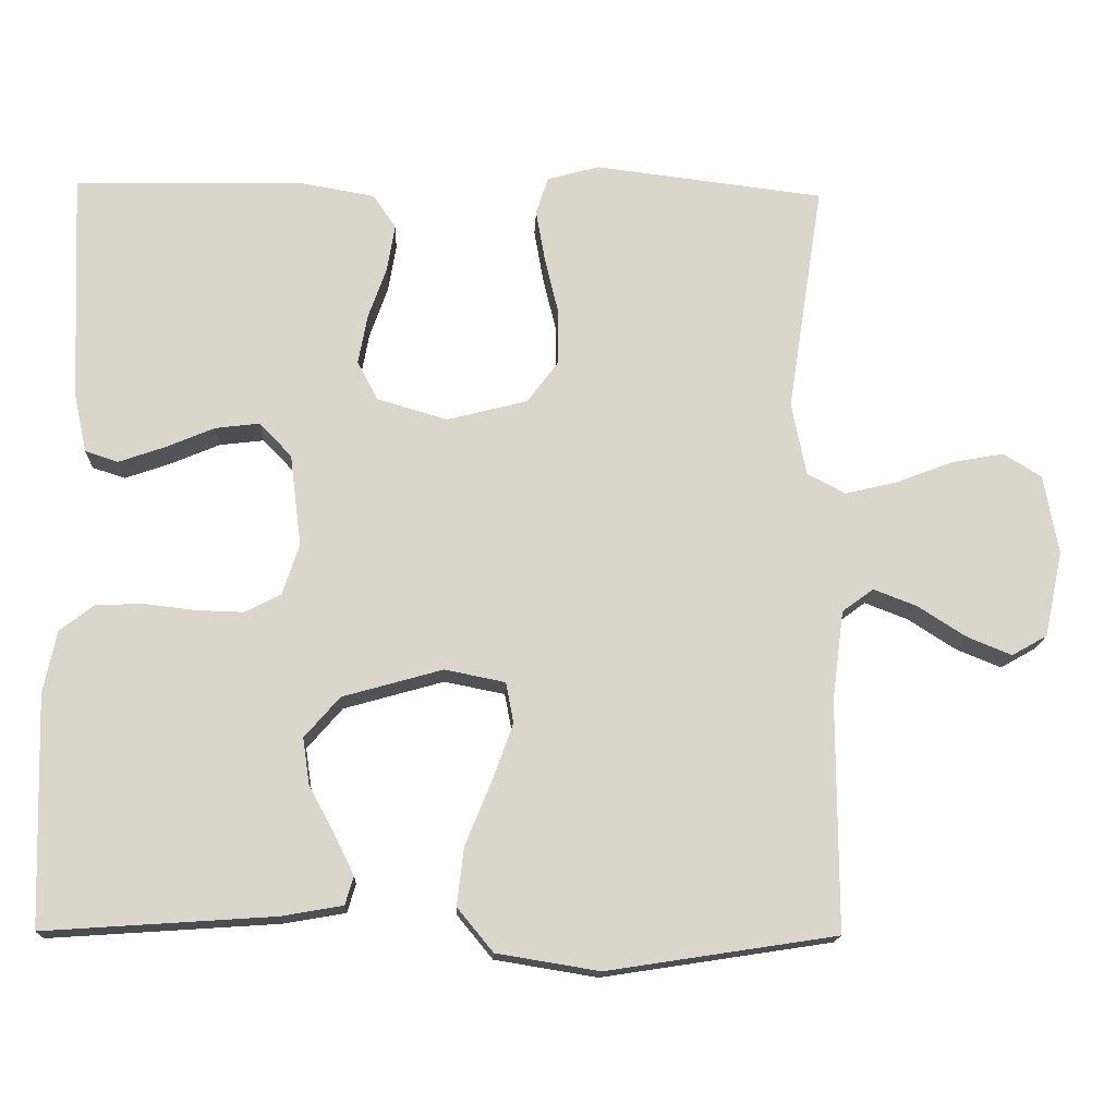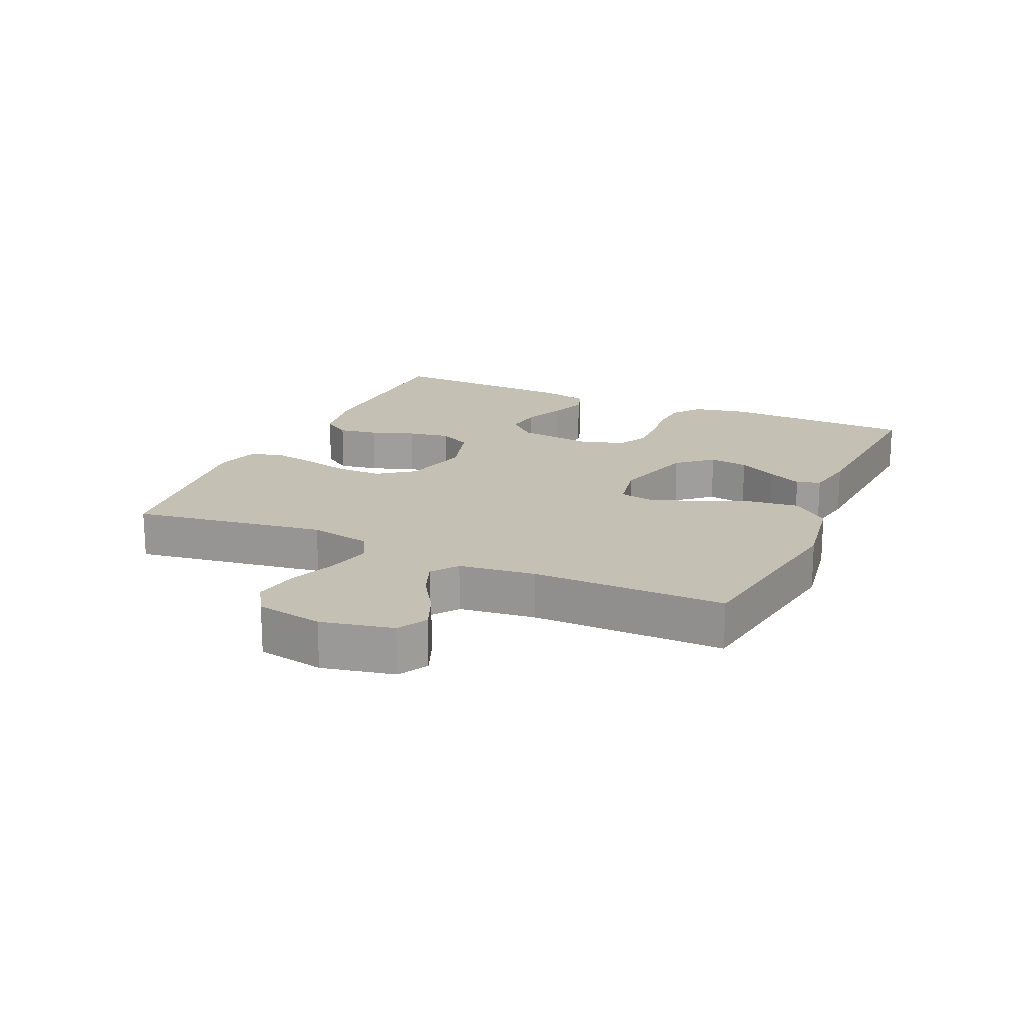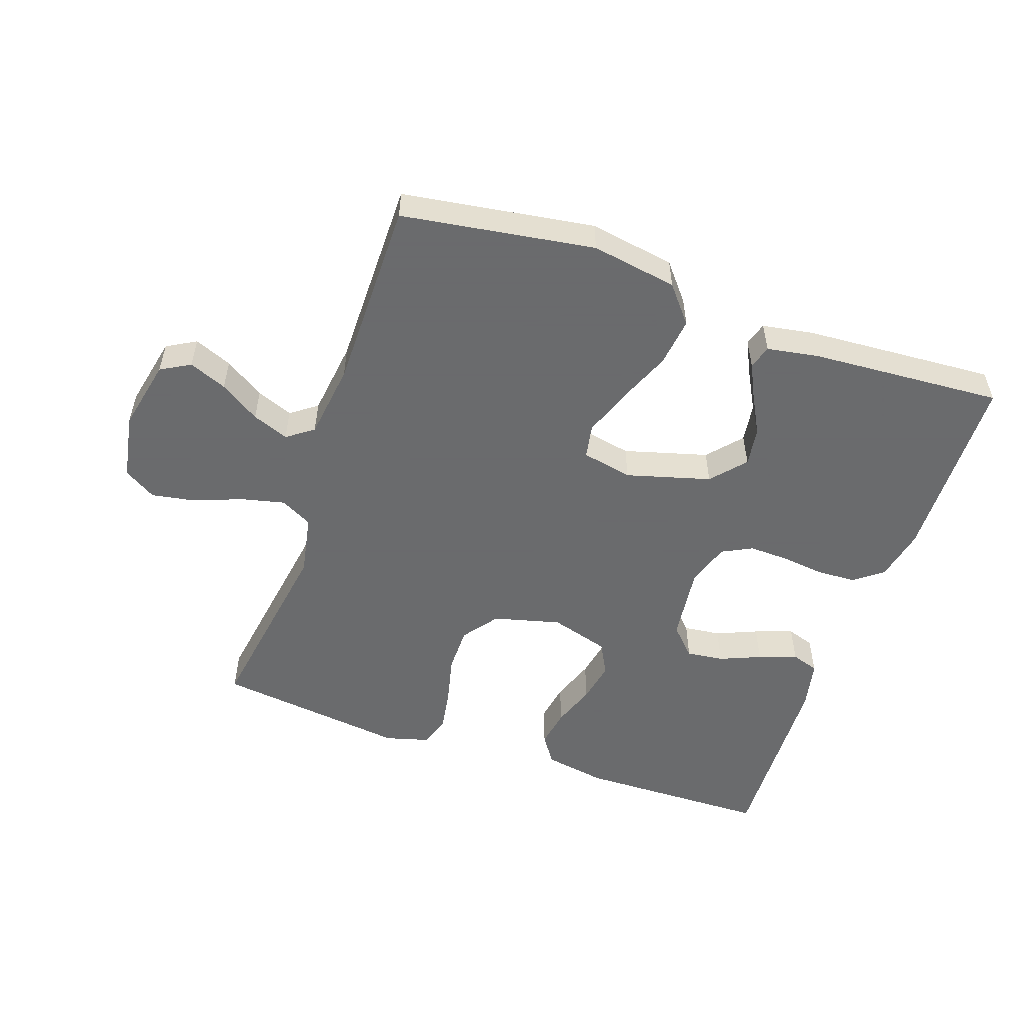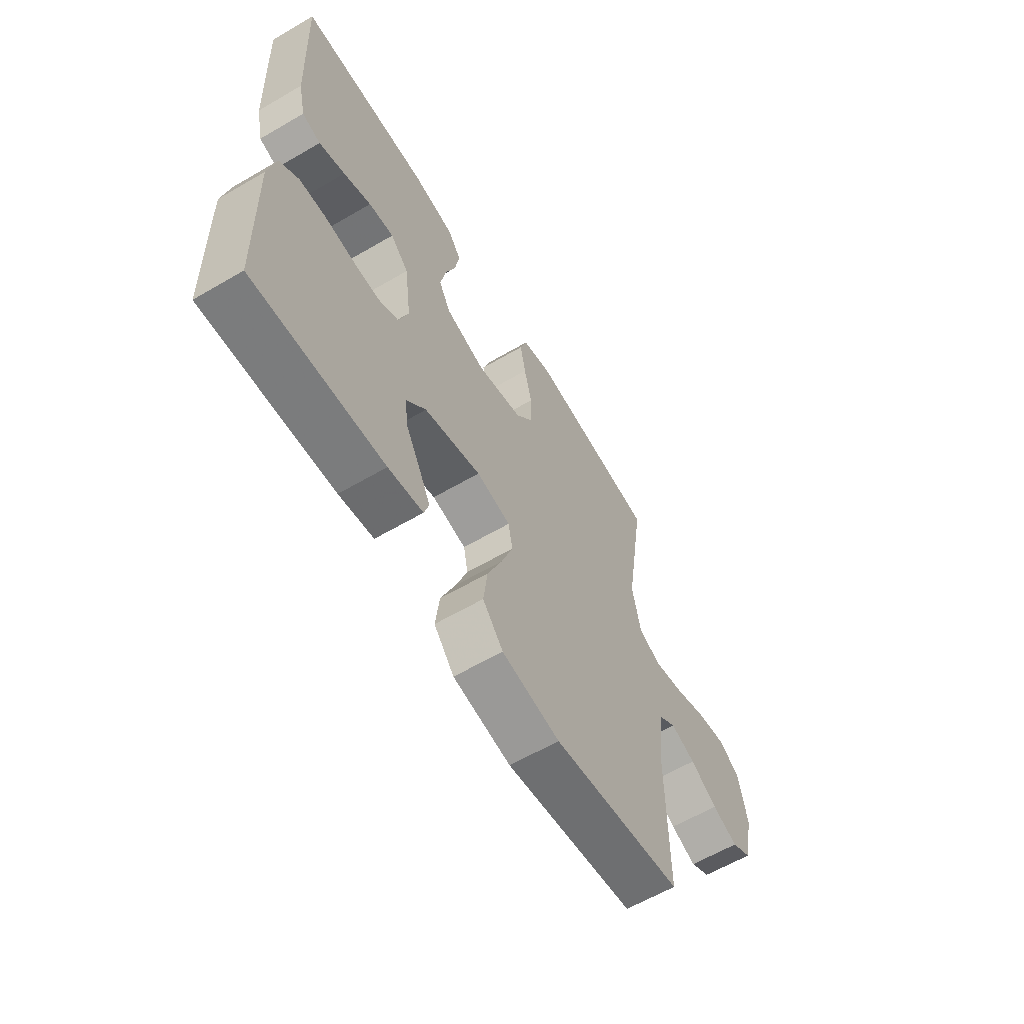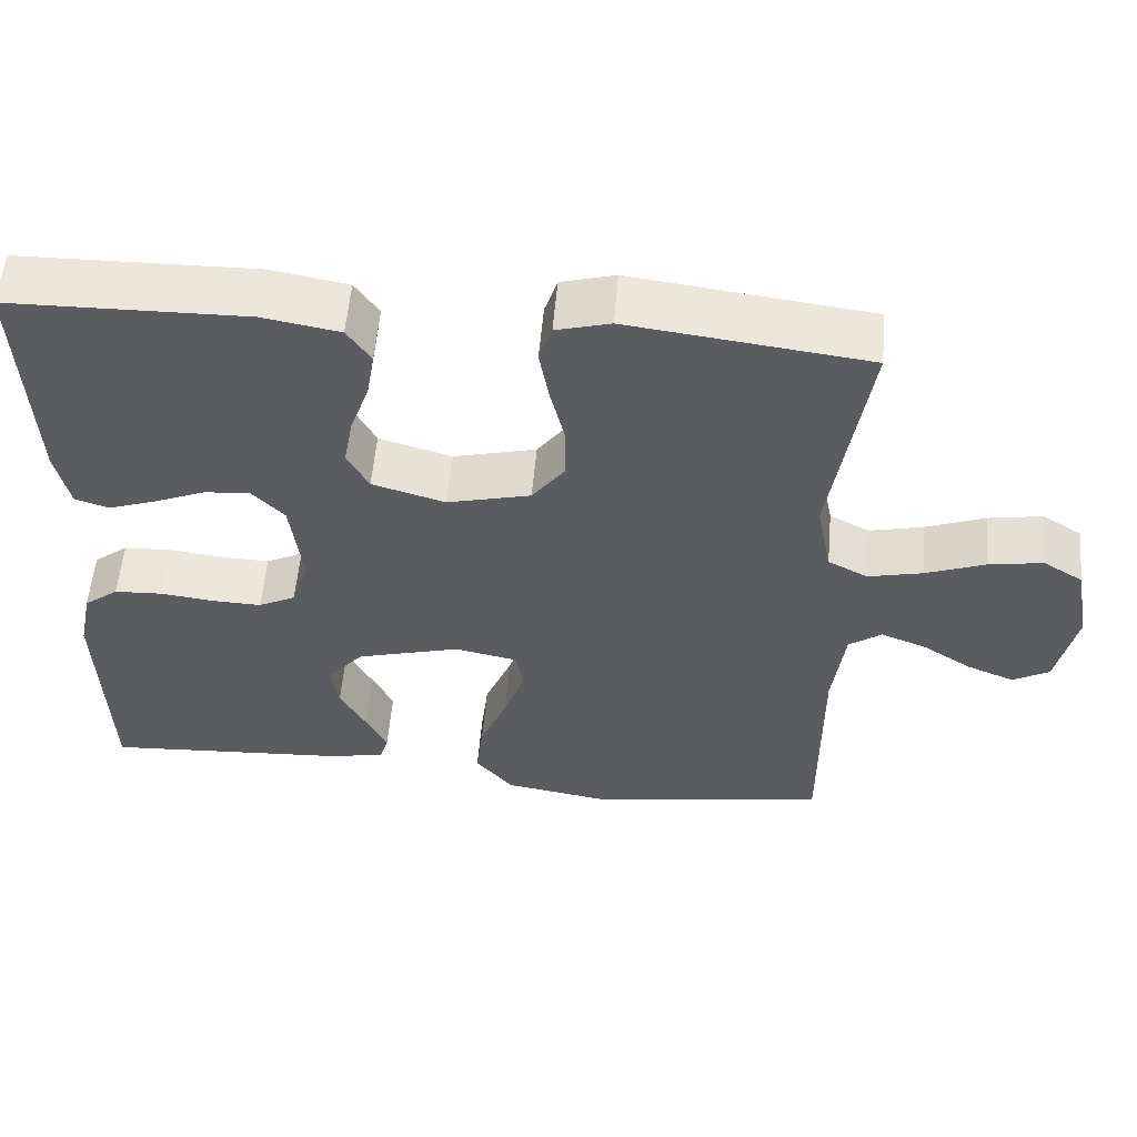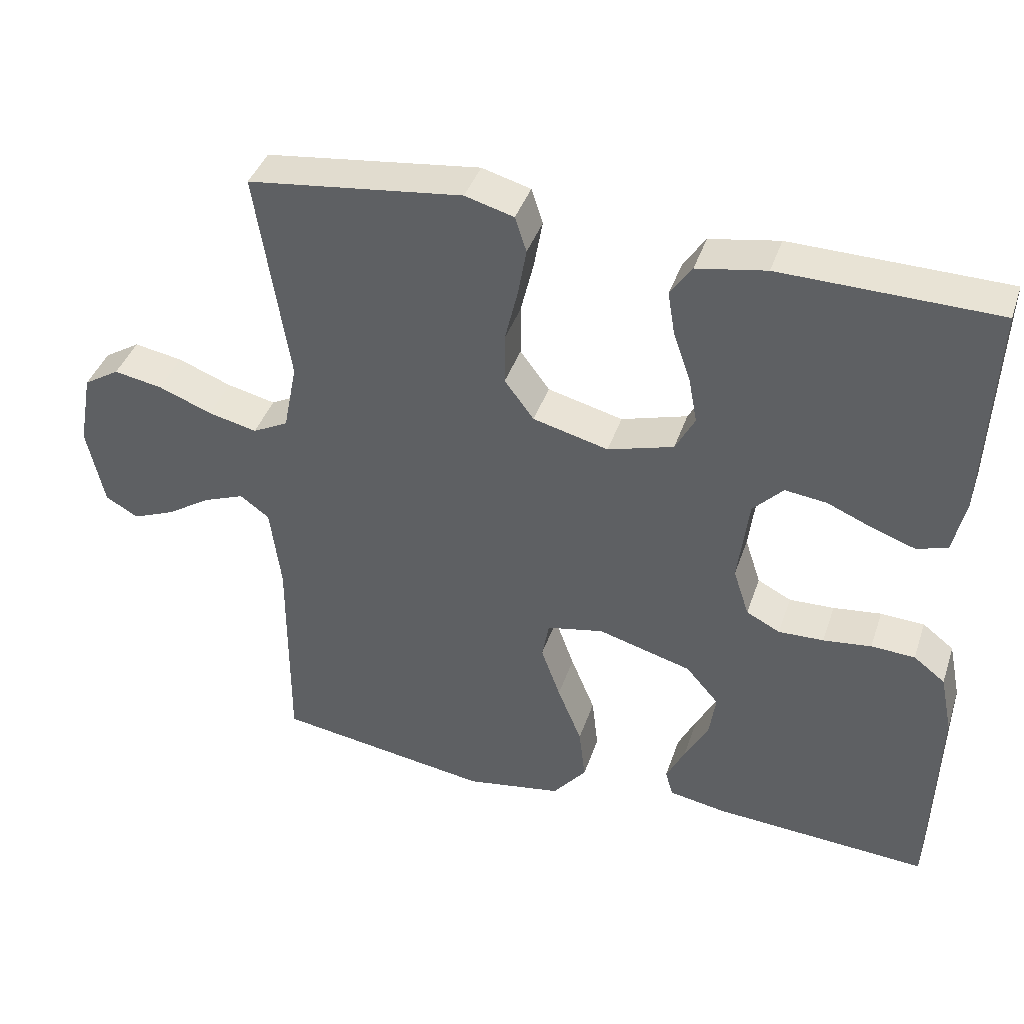
<metadata>
{"format":"obj","ext":"obj","renderer":"f3d","projection":"perspective","resolution":1024,"background":"white","views":[{"elev":-15.7,"azim":-2.3,"up":"+Z"},{"elev":18.3,"azim":114.2,"up":"+Y"},{"elev":-53.2,"azim":160.8,"up":"+Y"},{"elev":-61.7,"azim":-59.3,"up":"+Z"},{"elev":56.0,"azim":5.0,"up":"+Z"},{"elev":40.3,"azim":-162.1,"up":"+Z"}]}
</metadata>
<code>
v -0.5 0.07 0.5
v -0.2 0.07 0.506
v -0.103 0.07 0.489
v -0.073 0.07 0.445
v -0.083 0.07 0.384
v -0.107 0.07 0.316
v -0.119 0.07 0.251
v -0.092 0.07 0.2
v 0 0.07 0.173
v 0.105 0.07 0.2
v 0.146 0.07 0.255
v 0.146 0.07 0.326
v 0.128 0.07 0.401
v 0.116 0.07 0.469
v 0.132 0.07 0.518
v 0.2 0.07 0.537
v 0.5 0.07 0.5
v 0.454 0.07 0.2
v 0.473 0.07 0.104
v 0.523 0.07 0.078
v 0.591 0.07 0.094
v 0.666 0.07 0.123
v 0.734 0.07 0.135
v 0.784 0.07 0.104
v 0.803 0.07 0
v 0.779 0.07 -0.112
v 0.733 0.07 -0.138
v 0.674 0.07 -0.114
v 0.612 0.07 -0.074
v 0.555 0.07 -0.052
v 0.514 0.07 -0.082
v 0.499 0.07 -0.2
v 0.5 0.07 -0.5
v 0.2 0.07 -0.546
v 0.066 0.07 -0.524
v 0.019 0.07 -0.467
v 0.028 0.07 -0.391
v 0.062 0.07 -0.308
v 0.089 0.07 -0.233
v 0.079 0.07 -0.18
v 0 0.07 -0.164
v -0.131 0.07 -0.201
v -0.177 0.07 -0.254
v -0.168 0.07 -0.315
v -0.135 0.07 -0.376
v -0.109 0.07 -0.429
v -0.12 0.07 -0.466
v -0.2 0.07 -0.48
v -0.5 0.07 -0.5
v -0.509 0.07 -0.2
v -0.492 0.07 -0.118
v -0.448 0.07 -0.084
v -0.387 0.07 -0.081
v -0.32 0.07 -0.089
v -0.257 0.07 -0.091
v -0.21 0.07 -0.067
v -0.188 0.07 0
v -0.203 0.07 0.12
v -0.245 0.07 0.164
v -0.303 0.07 0.157
v -0.367 0.07 0.13
v -0.427 0.07 0.109
v -0.47 0.07 0.123
v -0.487 0.07 0.2
v -0.5 0 0.5
v -0.2 0 0.506
v -0.103 0 0.489
v -0.073 0 0.445
v -0.083 0 0.384
v -0.107 0 0.316
v -0.119 0 0.251
v -0.092 0 0.2
v 0 0 0.173
v 0.105 0 0.2
v 0.146 0 0.255
v 0.146 0 0.326
v 0.128 0 0.401
v 0.116 0 0.469
v 0.132 0 0.518
v 0.2 0 0.537
v 0.5 0 0.5
v 0.454 0 0.2
v 0.473 0 0.104
v 0.523 0 0.078
v 0.591 0 0.094
v 0.666 0 0.123
v 0.734 0 0.135
v 0.784 0 0.104
v 0.803 0 0
v 0.779 0 -0.112
v 0.733 0 -0.138
v 0.674 0 -0.114
v 0.612 0 -0.074
v 0.555 0 -0.052
v 0.514 0 -0.082
v 0.499 0 -0.2
v 0.5 0 -0.5
v 0.2 0 -0.546
v 0.066 0 -0.524
v 0.019 0 -0.467
v 0.028 0 -0.391
v 0.062 0 -0.308
v 0.089 0 -0.233
v 0.079 0 -0.18
v 0 0 -0.164
v -0.131 0 -0.201
v -0.177 0 -0.254
v -0.168 0 -0.315
v -0.135 0 -0.376
v -0.109 0 -0.429
v -0.12 0 -0.466
v -0.2 0 -0.48
v -0.5 0 -0.5
v -0.509 0 -0.2
v -0.492 0 -0.118
v -0.448 0 -0.084
v -0.387 0 -0.081
v -0.32 0 -0.089
v -0.257 0 -0.091
v -0.21 0 -0.067
v -0.188 0 0
v -0.203 0 0.12
v -0.245 0 0.164
v -0.303 0 0.157
v -0.367 0 0.13
v -0.427 0 0.109
v -0.47 0 0.123
v -0.487 0 0.2
f 60 61 62 63
f 60 63 64 1
f 51 52 53 54
f 51 54 55
f 50 51 55
f 49 50 55
f 48 49 55 56
f 44 45 46 47
f 44 47 48
f 43 44 48 56
f 35 36 37 38
f 35 38 39
f 32 33 34 35
f 31 32 35 39
f 30 31 39 40
f 26 27 28 29
f 26 29 30
f 25 26 30
f 24 25 30
f 21 22 23 24
f 20 21 24 30
f 19 20 30 40
f 15 16 17 18
f 12 13 14 15
f 12 15 18 19
f 3 4 5 6
f 3 6 7
f 2 3 7
f 59 60 1 2
f 58 59 2 7
f 57 58 7 8
f 42 43 56 57
f 41 42 57 8
f 40 41 8 9
f 19 40 9 10
f 11 12 19
f 10 11 19
f 127 126 125 124
f 65 128 127 124
f 118 117 116 115
f 119 118 115
f 119 115 114
f 119 114 113
f 120 119 113 112
f 111 110 109 108
f 112 111 108
f 120 112 108 107
f 102 101 100 99
f 103 102 99
f 99 98 97 96
f 103 99 96 95
f 104 103 95 94
f 93 92 91 90
f 94 93 90
f 94 90 89
f 94 89 88
f 88 87 86 85
f 94 88 85 84
f 104 94 84 83
f 82 81 80 79
f 79 78 77 76
f 83 82 79 76
f 70 69 68 67
f 71 70 67
f 71 67 66
f 66 65 124 123
f 71 66 123 122
f 72 71 122 121
f 121 120 107 106
f 72 121 106 105
f 73 72 105 104
f 74 73 104 83
f 83 76 75
f 83 75 74
f 1 65 66 2
f 2 66 67 3
f 3 67 68 4
f 4 68 69 5
f 5 69 70 6
f 6 70 71 7
f 7 71 72 8
f 8 72 73 9
f 9 73 74 10
f 10 74 75 11
f 11 75 76 12
f 12 76 77 13
f 13 77 78 14
f 14 78 79 15
f 15 79 80 16
f 16 80 81 17
f 17 81 82 18
f 18 82 83 19
f 19 83 84 20
f 20 84 85 21
f 21 85 86 22
f 22 86 87 23
f 23 87 88 24
f 24 88 89 25
f 25 89 90 26
f 26 90 91 27
f 27 91 92 28
f 28 92 93 29
f 29 93 94 30
f 30 94 95 31
f 31 95 96 32
f 32 96 97 33
f 33 97 98 34
f 34 98 99 35
f 35 99 100 36
f 36 100 101 37
f 37 101 102 38
f 38 102 103 39
f 39 103 104 40
f 40 104 105 41
f 41 105 106 42
f 42 106 107 43
f 43 107 108 44
f 44 108 109 45
f 45 109 110 46
f 46 110 111 47
f 47 111 112 48
f 48 112 113 49
f 49 113 114 50
f 50 114 115 51
f 51 115 116 52
f 52 116 117 53
f 53 117 118 54
f 54 118 119 55
f 55 119 120 56
f 56 120 121 57
f 57 121 122 58
f 58 122 123 59
f 59 123 124 60
f 60 124 125 61
f 61 125 126 62
f 62 126 127 63
f 63 127 128 64
f 64 128 65 1

</code>
